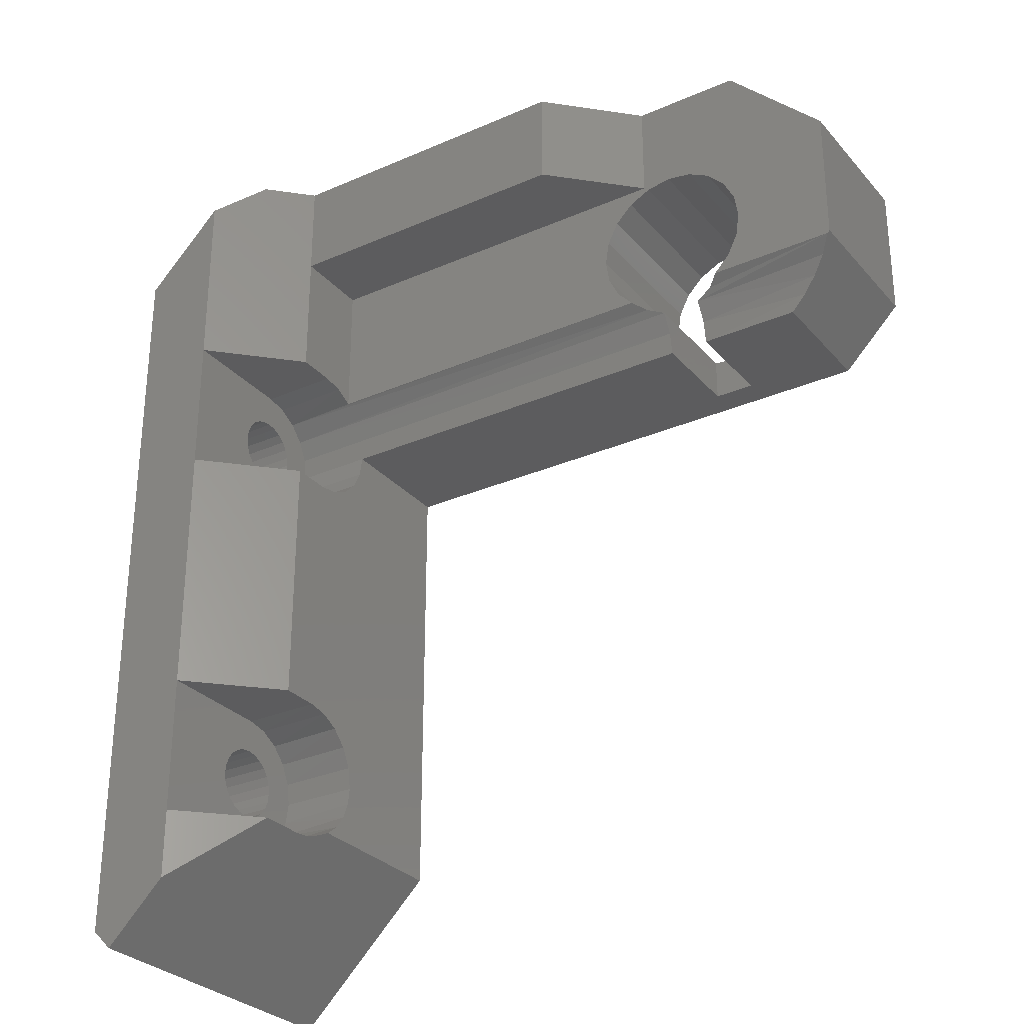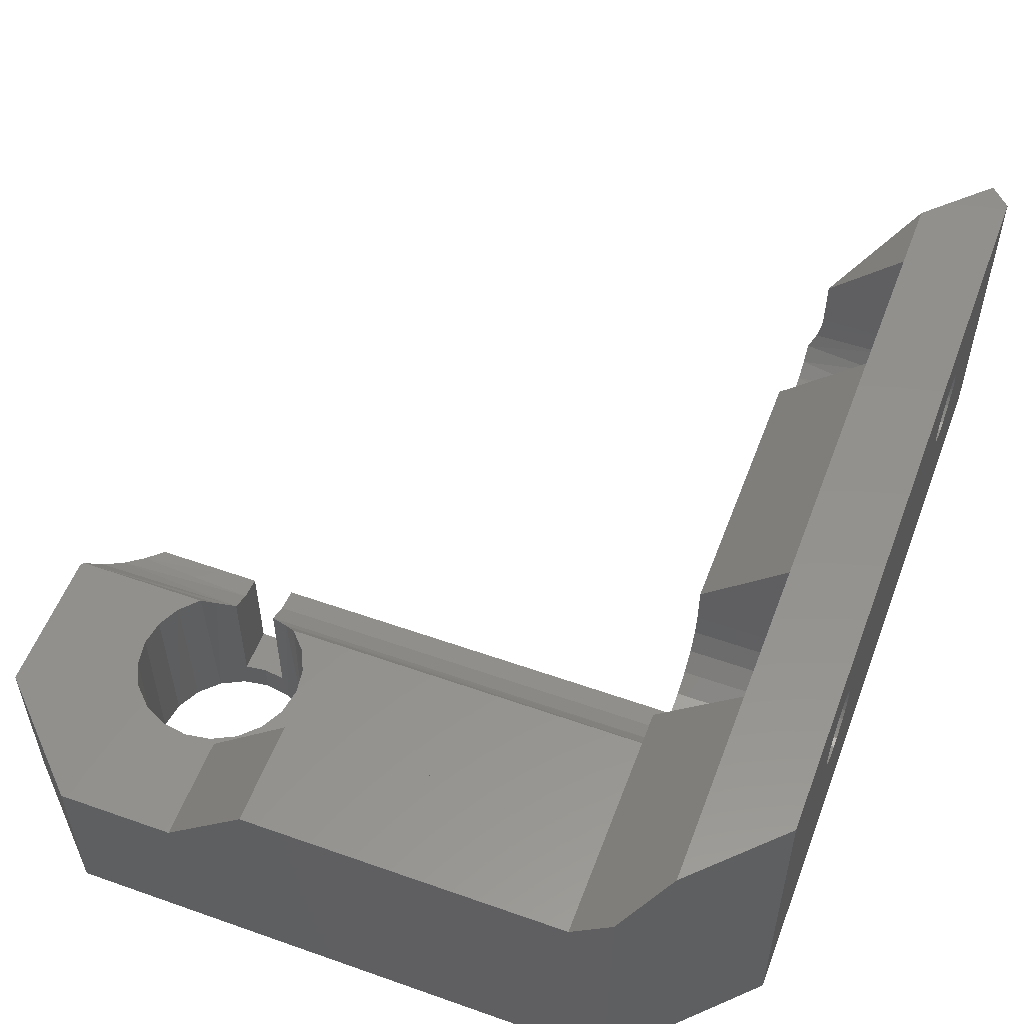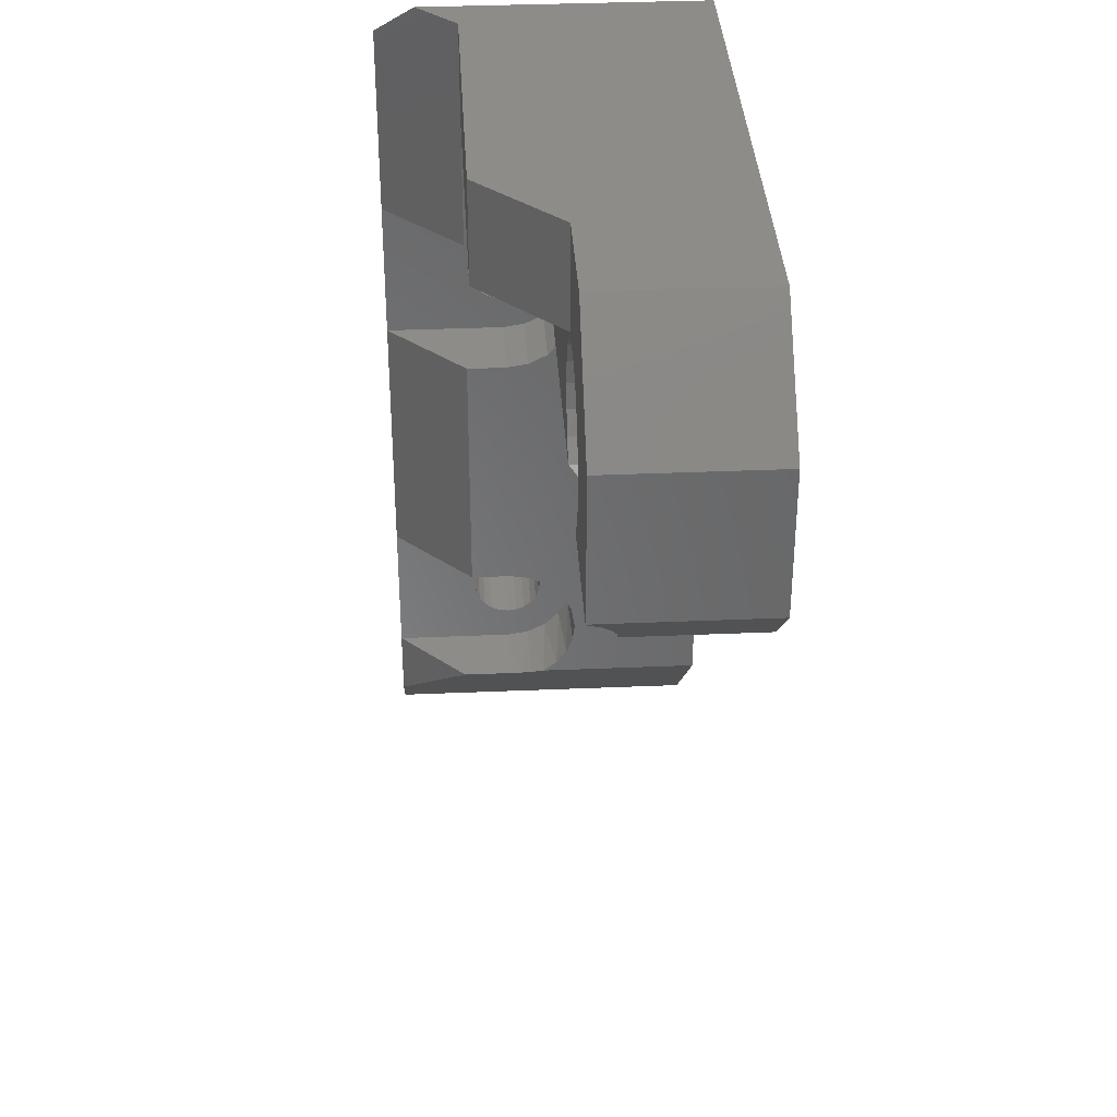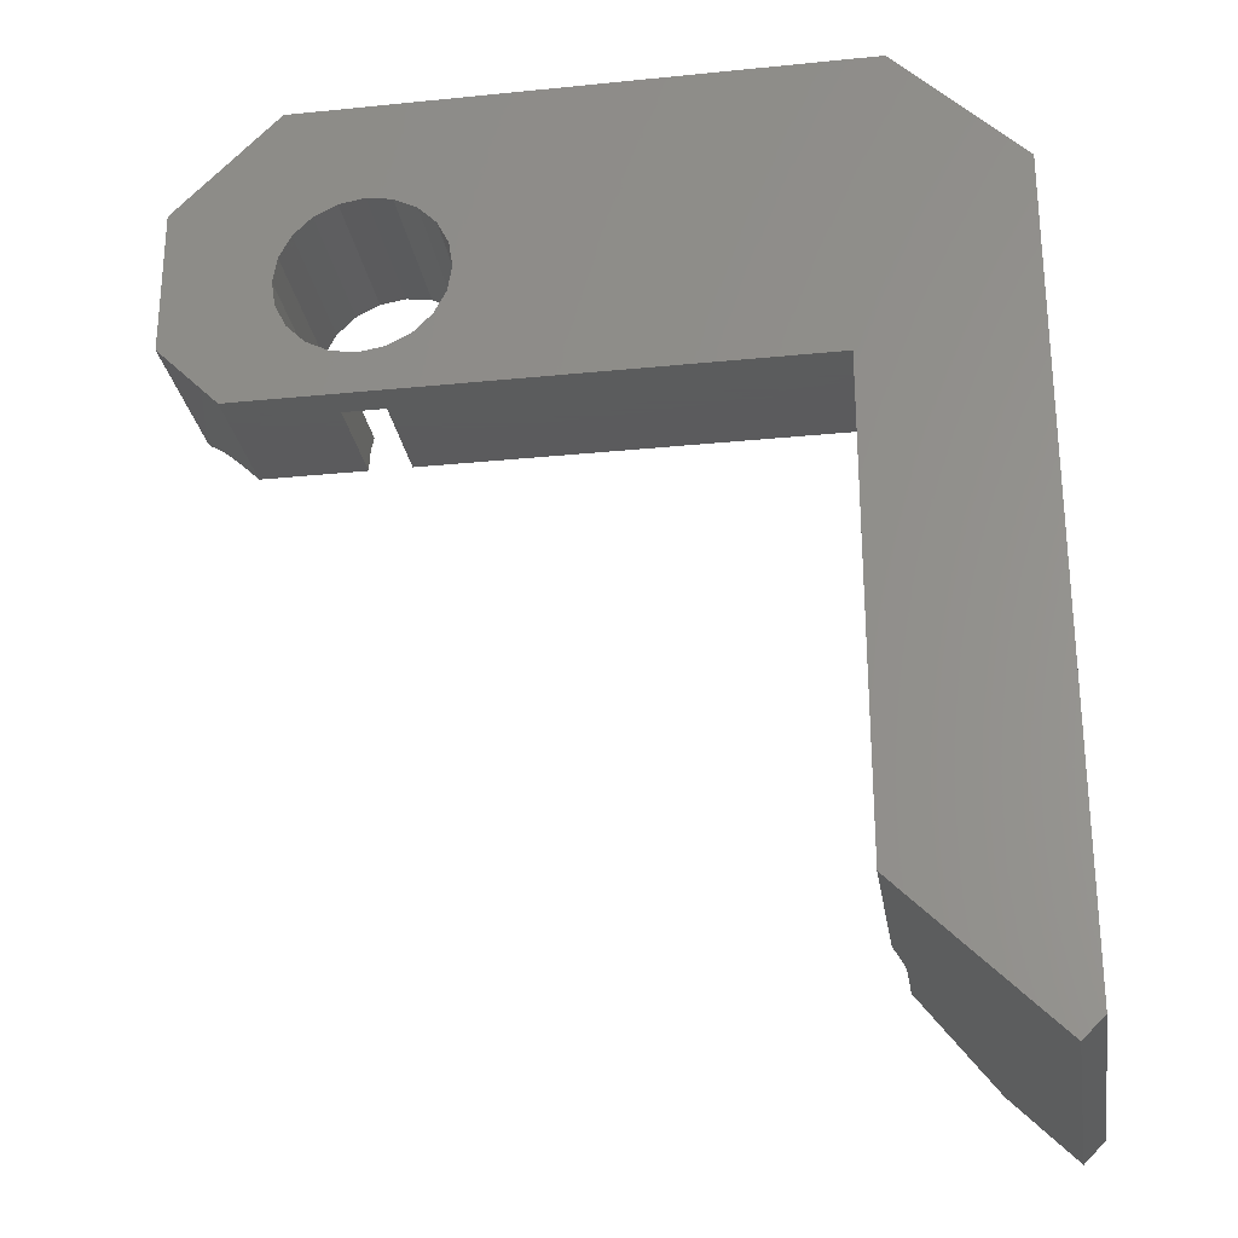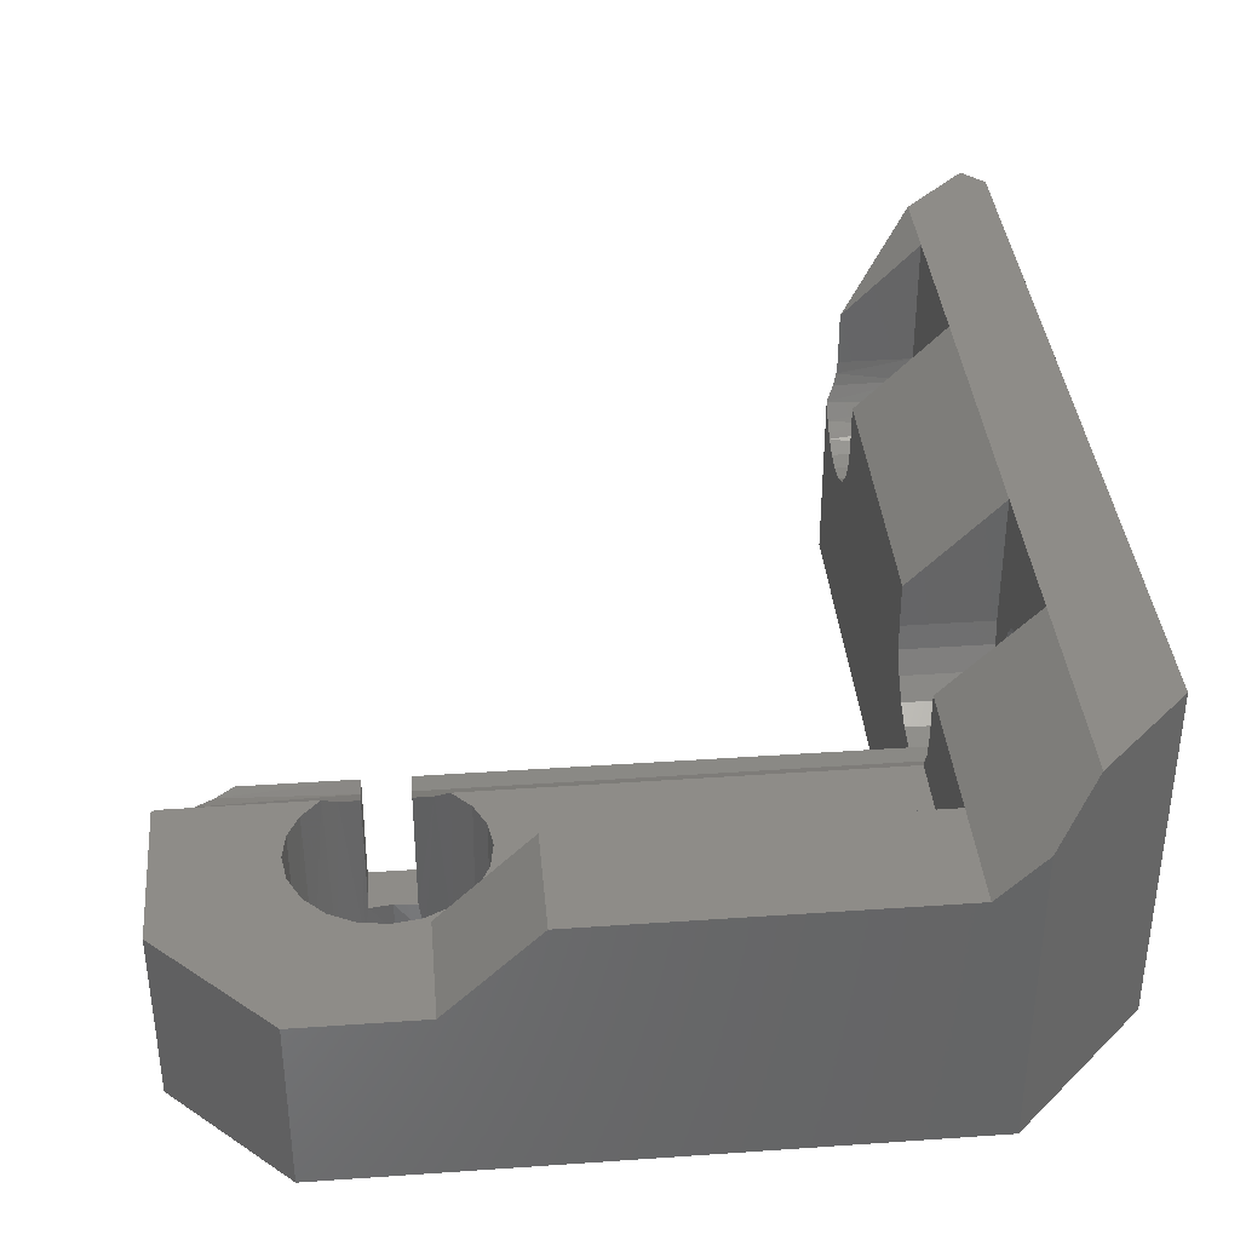
<metadata>
{"format":"stl","ext":"stl","renderer":"f3d","projection":"perspective","resolution":1024,"background":"white","views":[{"elev":-29.5,"azim":32.7,"up":"+Y"},{"elev":54.8,"azim":-159.5,"up":"+Z"},{"elev":35.8,"azim":86.8,"up":"+Y"},{"elev":-27.2,"azim":-171.1,"up":"+Y"},{"elev":37.4,"azim":174.9,"up":"+Z"}]}
</metadata>
<code>
# stl→obj: 229 verts, 466 faces
v -227.6 142 1.121e-12
v -227.6 142.1 8
v -227.1 143.1 1.257e-12
v -229 140.8 7.517
v -228.5 141.1 1.166e-12
v -229.6 140.5 1.125e-12
v -232.7 140.8 7.509
v -232.1 140.5 1.073e-12
v -233.2 141.1 1.067e-12
v -234.1 142 9.846e-13
v -234.7 143.1 1.096e-12
v -234.2 142.1 8
v -233.4 141.2 8
v -228.4 141.2 8
v -227 143.1 8
v -226.9 144.3 8
v -226.9 144.3 1.208e-12
v -229.9 140.5 1.5
v -230.9 140.3 1.003e-12
v -229.9 140.5 7.22
v -230.9 140.3 1.5
v -231.9 140.5 1.5
v -231.9 140.5 7.22
v -234.7 143.1 8
v -234.9 144.3 1.039e-12
v -234.9 144.3 8
v -222 141.2 8
v -229.9 139.5 6.685
v -223.4 139.8 6.835
v -222.6 140.6 7.304
v -224.1 139.1 6.583
v -229.9 138.3 6.5
v -224.9 138.3 6.5
v -255.9 139.4 6.671
v -255.9 138.3 6.5
v -251.9 138.3 6.5
v -251.9 137.2 6.671
v -255.9 137.2 6.671
v -251.9 136.3 7.168
v -255.9 136.3 7.168
v -255.9 135.5 7.943
v -251.9 135.5 7.943
v -255.9 135 8.918
v -251.9 135 8.918
v -255.9 134.8 10
v -251.9 134.8 10
v -231.9 139.5 6.685
v -255.9 140.4 7.168
v -231.9 138.3 6.5
v -255.9 141.2 7.943
v -251.9 141.2 8
v -251.9 141.7 8.952
v -255.9 141.7 8.918
v -251.9 141.8 10
v -255.9 141.8 10
v -230.9 148.3 8
v -232.1 148.1 1.211e-12
v -230.9 148.3 1.243e-12
v -232.1 148.1 8
v -233.2 147.6 1.171e-12
v -233.2 147.6 8
v -234.1 146.7 8
v -234.1 146.7 1.035e-12
v -234.7 145.6 8
v -234.7 145.6 1.08e-12
v -229.6 148.1 8
v -229.6 148.1 1.264e-12
v -228.5 147.6 8
v -228.5 147.6 1.27e-12
v -227.6 146.7 1.172e-12
v -227.6 146.7 8
v -227.1 145.6 1.241e-12
v -227.1 145.6 8
v -224.9 138.3 9.795e-13
v -229.9 138.3 1.5
v -251.9 138.3 4.104e-13
v -231.9 138.3 1.5
v -221.9 148.3 8
v -221.9 141.3 1.223e-12
v -221.9 148.3 1.433e-12
v -221.9 141.3 8
v -236.4 153.3 12
v -232.4 153.3 8
v -251.9 153.3 12
v -253.9 153.3 9.086e-13
v -226.9 153.3 1.478e-12
v -253.9 153.3 14
v -226.9 153.3 8
v -255.9 115.5 7.943
v -251.9 115.9 7.493
v -255.9 116.3 7.168
v -251.9 116.6 6.954
v -255.9 117.2 6.671
v -252.3 114.9 9.415
v -252.2 115 8.86
v -255.9 115 8.918
v -255.9 114.8 10
v -252.4 114.8 10
v -251.9 115.3 8.197
v -251.9 117.4 6.615
v -251.9 118.3 6.5
v -255.9 118.3 6.5
v -251.9 119.4 6.679
v -255.9 119.4 6.671
v -251.9 120.4 7.196
v -255.9 120.4 7.168
v -251.9 121.2 8
v -255.9 121.2 7.943
v -251.9 121.7 8.952
v -255.9 121.7 8.918
v -251.9 121.8 10
v -255.9 121.8 10
v -255.9 114.8 16
v -252.4 114.8 12.5
v -251.9 121.8 12
v -251.9 134.8 12
v -251.9 115.3 -1.897e-13
v -258.9 108.3 16
v -258.9 108.3 -6.376e-13
v -255.9 111.3 16
v -255.9 134.8 16
v -255.9 121.8 16
v -259.9 147.3 16
v -255.9 141.8 16
v -255.9 151.3 16
v -259.9 109.3 16
v -255.9 119.6 11.27
v -255.9 119.9 10.9
v -255.9 120.1 10.47
v -255.9 120.1 10
v -255.9 119.2 11.56
v -255.9 118.8 11.74
v -255.9 118.3 11.8
v -255.9 117.9 11.74
v -255.9 117.4 11.56
v -255.9 117.1 11.27
v -255.9 116.8 10.9
v -255.9 116.6 10.47
v -255.9 116.5 10
v -255.9 120.1 9.534
v -255.9 119.9 9.1
v -255.9 119.6 8.727
v -255.9 119.2 8.441
v -255.9 118.8 8.261
v -255.9 118.3 8.2
v -255.9 117.9 8.261
v -255.9 117.4 8.441
v -255.9 117.1 8.727
v -255.9 116.8 9.1
v -255.9 116.6 9.534
v -251.9 141.8 12
v -255.9 139.6 11.27
v -255.9 139.9 10.9
v -255.9 140.1 10.47
v -255.9 140.1 10
v -255.9 139.2 11.56
v -255.9 138.8 11.74
v -255.9 138.3 11.8
v -255.9 137.9 11.74
v -255.9 137.4 11.56
v -255.9 137.1 11.27
v -255.9 136.8 10.9
v -255.9 136.6 10.47
v -255.9 136.5 10
v -255.9 140.1 9.534
v -255.9 139.9 9.1
v -255.9 139.6 8.727
v -255.9 139.2 8.441
v -255.9 138.8 8.261
v -255.9 138.3 8.2
v -255.9 137.9 8.261
v -255.9 137.4 8.441
v -255.9 137.1 8.727
v -255.9 136.8 9.1
v -255.9 136.6 9.534
v -251.9 148.3 12
v -251.9 148.3 8
v -259.9 147.3 6.021e-13
v -259.9 139.6 8.727
v -259.9 139.2 8.441
v -259.9 138.8 8.261
v -259.9 109.3 -5.384e-13
v -259.9 139.9 9.1
v -259.9 140.1 9.534
v -259.9 140.1 10
v -259.9 138.3 8.2
v -259.9 137.9 8.261
v -259.9 137.4 8.441
v -259.9 137.1 8.727
v -259.9 136.8 9.1
v -259.9 136.6 9.534
v -259.9 136.5 10
v -259.9 119.6 8.727
v -259.9 119.9 9.1
v -259.9 120.1 9.534
v -259.9 120.1 10
v -259.9 119.2 8.441
v -259.9 118.8 8.261
v -259.9 118.3 8.2
v -259.9 117.9 8.261
v -259.9 117.4 8.441
v -259.9 117.1 8.727
v -259.9 116.8 9.1
v -259.9 116.6 9.534
v -259.9 116.5 10
v -259.9 138.8 11.74
v -259.9 139.2 11.56
v -259.9 139.6 11.27
v -259.9 139.9 10.9
v -259.9 140.1 10.47
v -259.9 138.3 11.8
v -259.9 137.9 11.74
v -259.9 137.4 11.56
v -259.9 137.1 11.27
v -259.9 136.8 10.9
v -259.9 136.6 10.47
v -259.9 119.2 11.56
v -259.9 119.6 11.27
v -259.9 119.9 10.9
v -259.9 120.1 10.47
v -259.9 118.8 11.74
v -259.9 118.3 11.8
v -259.9 117.9 11.74
v -259.9 117.4 11.56
v -259.9 117.1 11.27
v -259.9 116.8 10.9
v -259.9 116.6 10.47
v -236.4 148.3 12
v -232.4 148.3 8
f 1 2 3
f 4 5 6
f 7 8 9
f 10 11 12
f 13 7 9
f 9 10 13
f 13 10 12
f 14 2 1
f 5 14 1
f 14 5 4
f 2 15 3
f 3 15 16
f 3 16 17
f 18 6 19
f 20 6 18
f 4 6 20
f 18 19 21
f 21 19 8
f 21 8 22
f 7 22 8
f 7 23 22
f 12 11 24
f 11 25 24
f 24 25 26
f 14 4 27
f 20 28 29
f 20 29 30
f 27 20 30
f 20 27 4
f 28 31 29
f 32 31 28
f 32 33 31
f 34 35 36
f 35 37 36
f 37 35 38
f 38 39 37
f 39 38 40
f 41 39 40
f 39 41 42
f 43 42 41
f 42 43 44
f 45 44 43
f 44 45 46
f 34 47 48
f 34 36 47
f 36 49 47
f 48 47 23
f 48 23 7
f 50 48 7
f 13 50 7
f 51 50 13
f 52 50 51
f 52 53 50
f 54 53 52
f 55 53 54
f 56 57 58
f 57 56 59
f 59 60 57
f 60 59 61
f 60 62 63
f 62 60 61
f 64 63 62
f 63 64 65
f 26 65 64
f 65 26 25
f 66 58 67
f 58 66 56
f 68 67 69
f 67 68 66
f 70 68 69
f 68 70 71
f 72 71 70
f 71 72 73
f 17 73 72
f 73 17 16
f 74 75 76
f 75 74 33
f 75 33 32
f 76 77 36
f 77 76 75
f 36 77 49
f 78 79 80
f 79 78 81
f 82 83 84
f 85 84 86
f 84 85 87
f 86 84 83
f 88 86 83
f 88 80 86
f 80 88 78
f 27 79 81
f 79 27 74
f 74 27 30
f 74 30 29
f 74 29 31
f 74 31 33
f 89 90 91
f 91 90 92
f 93 91 92
f 94 95 96
f 97 94 96
f 98 94 97
f 99 90 89
f 96 99 89
f 96 95 99
f 93 92 100
f 93 100 101
f 93 101 102
f 102 101 103
f 104 102 103
f 104 103 105
f 104 105 106
f 107 106 105
f 107 108 106
f 109 108 107
f 109 110 108
f 111 110 109
f 112 110 111
f 113 98 97
f 98 113 114
f 115 46 116
f 37 76 36
f 76 37 117
f 117 37 39
f 117 39 42
f 117 42 44
f 117 44 46
f 117 46 107
f 107 46 109
f 109 46 111
f 111 46 115
f 117 107 105
f 117 105 103
f 117 103 101
f 117 101 100
f 117 100 92
f 117 92 90
f 117 90 99
f 117 118 119
f 118 117 99
f 118 99 95
f 118 95 94
f 118 94 98
f 118 98 114
f 118 114 120
f 121 115 116
f 115 121 122
f 120 114 113
f 123 124 125
f 124 123 121
f 121 123 122
f 122 123 118
f 118 123 126
f 122 120 113
f 120 122 118
f 115 112 111
f 112 115 122
f 122 110 112
f 110 122 127
f 127 122 113
f 110 127 128
f 110 128 108
f 108 128 129
f 108 129 130
f 108 130 106
f 127 113 131
f 131 113 132
f 132 113 133
f 133 113 134
f 134 113 135
f 135 113 136
f 136 113 137
f 137 113 138
f 138 113 139
f 139 113 91
f 91 113 89
f 89 113 96
f 96 113 97
f 106 140 104
f 140 106 130
f 104 140 141
f 104 141 142
f 104 142 143
f 104 143 102
f 102 143 144
f 102 144 145
f 102 145 146
f 102 146 93
f 93 146 147
f 93 147 148
f 93 148 91
f 91 148 149
f 91 149 150
f 91 150 139
f 151 55 54
f 55 151 124
f 121 46 45
f 46 121 116
f 121 55 124
f 55 121 152
f 55 152 53
f 53 152 153
f 53 153 50
f 50 153 154
f 50 154 155
f 50 155 48
f 152 121 156
f 156 121 157
f 157 121 158
f 158 121 159
f 159 121 160
f 160 121 161
f 161 121 162
f 162 121 163
f 163 121 164
f 164 121 40
f 40 121 41
f 41 121 43
f 43 121 45
f 48 165 34
f 165 48 155
f 34 165 166
f 34 166 167
f 34 167 168
f 34 168 35
f 35 168 169
f 35 169 170
f 35 170 38
f 38 170 171
f 38 171 172
f 38 172 173
f 38 173 40
f 40 173 174
f 40 174 175
f 40 175 164
f 84 151 176
f 151 84 87
f 151 87 124
f 124 87 125
f 151 177 176
f 177 151 54
f 177 54 52
f 177 52 51
f 178 179 123
f 179 178 180
f 180 178 181
f 181 178 182
f 123 179 183
f 123 183 184
f 123 184 185
f 181 182 186
f 186 182 187
f 187 182 188
f 188 182 189
f 189 182 190
f 190 182 191
f 191 182 192
f 192 182 193
f 192 193 194
f 192 194 195
f 192 195 196
f 193 182 197
f 197 182 198
f 198 182 199
f 199 182 200
f 200 182 201
f 201 182 202
f 202 182 203
f 203 182 204
f 204 182 205
f 123 206 126
f 206 123 207
f 207 123 208
f 208 123 209
f 209 123 210
f 210 123 185
f 126 206 211
f 126 211 212
f 126 212 213
f 126 213 214
f 126 214 215
f 126 215 216
f 126 216 192
f 126 192 217
f 217 192 218
f 218 192 219
f 219 192 220
f 220 192 196
f 126 217 221
f 126 221 222
f 126 222 223
f 126 223 224
f 126 224 225
f 126 225 226
f 126 226 227
f 126 227 205
f 126 205 182
f 85 125 87
f 125 85 178
f 125 178 123
f 82 176 228
f 176 82 84
f 228 177 229
f 177 228 176
f 119 126 182
f 126 119 118
f 82 229 83
f 229 82 228
f 225 137 226
f 137 225 136
f 226 138 227
f 138 226 137
f 227 139 205
f 139 227 138
f 205 150 204
f 150 205 139
f 204 149 203
f 149 204 150
f 203 148 202
f 148 203 149
f 201 148 147
f 148 201 202
f 200 147 146
f 147 200 201
f 199 146 145
f 146 199 200
f 144 199 145
f 199 144 198
f 197 144 143
f 144 197 198
f 193 143 142
f 143 193 197
f 141 193 142
f 193 141 194
f 140 194 141
f 194 140 195
f 130 195 140
f 195 130 196
f 129 196 130
f 196 129 220
f 128 220 129
f 220 128 219
f 127 219 128
f 219 127 218
f 217 127 131
f 127 217 218
f 221 131 132
f 131 221 217
f 222 132 133
f 132 222 221
f 134 222 133
f 222 134 223
f 224 134 135
f 134 224 223
f 225 135 136
f 135 225 224
f 188 173 172
f 173 188 189
f 187 172 171
f 172 187 188
f 186 171 170
f 171 186 187
f 169 186 170
f 186 169 181
f 180 169 168
f 169 180 181
f 179 168 167
f 168 179 180
f 166 179 167
f 179 166 183
f 165 183 166
f 183 165 184
f 155 184 165
f 184 155 185
f 154 185 155
f 185 154 210
f 153 210 154
f 210 153 209
f 152 209 153
f 209 152 208
f 207 152 156
f 152 207 208
f 206 156 157
f 156 206 207
f 211 157 158
f 157 211 206
f 159 211 158
f 211 159 212
f 213 159 160
f 159 213 212
f 214 160 161
f 160 214 213
f 214 162 215
f 162 214 161
f 215 163 216
f 163 215 162
f 216 164 192
f 164 216 163
f 192 175 191
f 175 192 164
f 191 174 190
f 174 191 175
f 190 173 189
f 173 190 174
f 18 77 75
f 77 18 21
f 77 21 22
f 74 3 17
f 3 74 1
f 1 74 5
f 5 74 6
f 6 74 19
f 19 74 76
f 19 76 8
f 8 76 9
f 9 76 10
f 10 76 11
f 11 76 25
f 74 80 79
f 80 74 86
f 86 74 17
f 86 17 72
f 86 72 70
f 86 70 69
f 86 69 67
f 86 67 85
f 85 67 58
f 85 58 57
f 85 57 60
f 85 60 63
f 85 63 65
f 85 65 25
f 85 25 76
f 85 76 117
f 85 117 119
f 85 119 178
f 178 119 182
f 88 81 78
f 81 88 27
f 27 88 16
f 27 16 15
f 27 15 2
f 27 2 14
f 88 73 16
f 73 88 71
f 71 88 83
f 71 83 68
f 68 83 66
f 66 83 56
f 56 83 59
f 59 83 229
f 229 61 59
f 61 229 177
f 61 177 62
f 62 177 64
f 64 177 26
f 12 51 13
f 51 12 24
f 51 24 26
f 51 26 177
f 75 20 18
f 20 75 28
f 28 75 32
f 23 77 22
f 77 23 47
f 77 47 49

</code>
